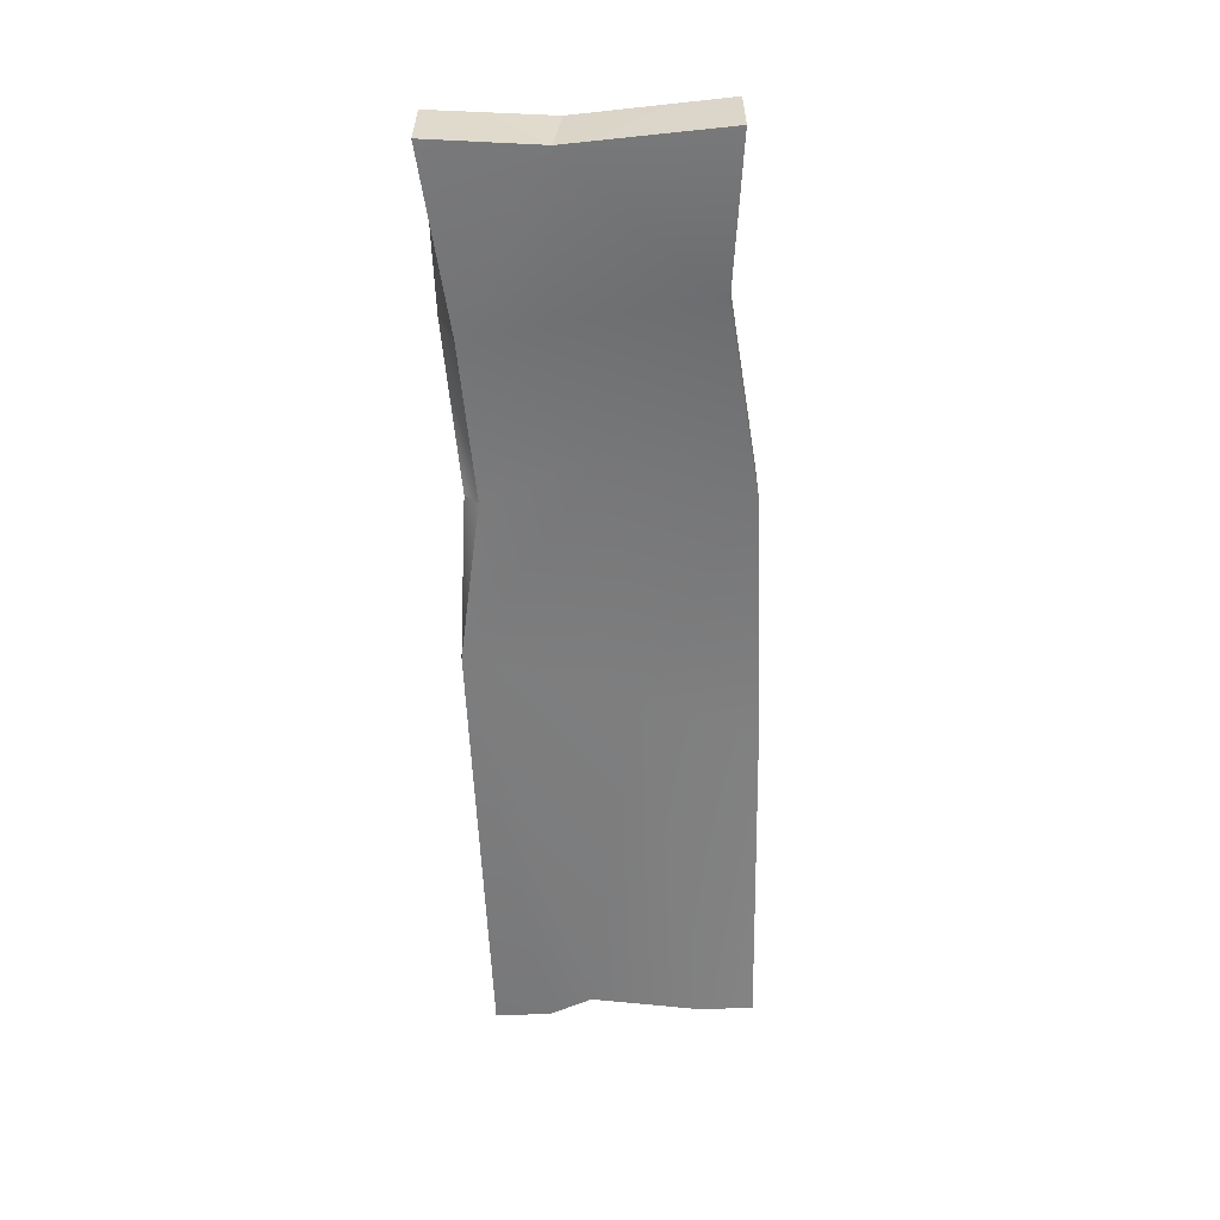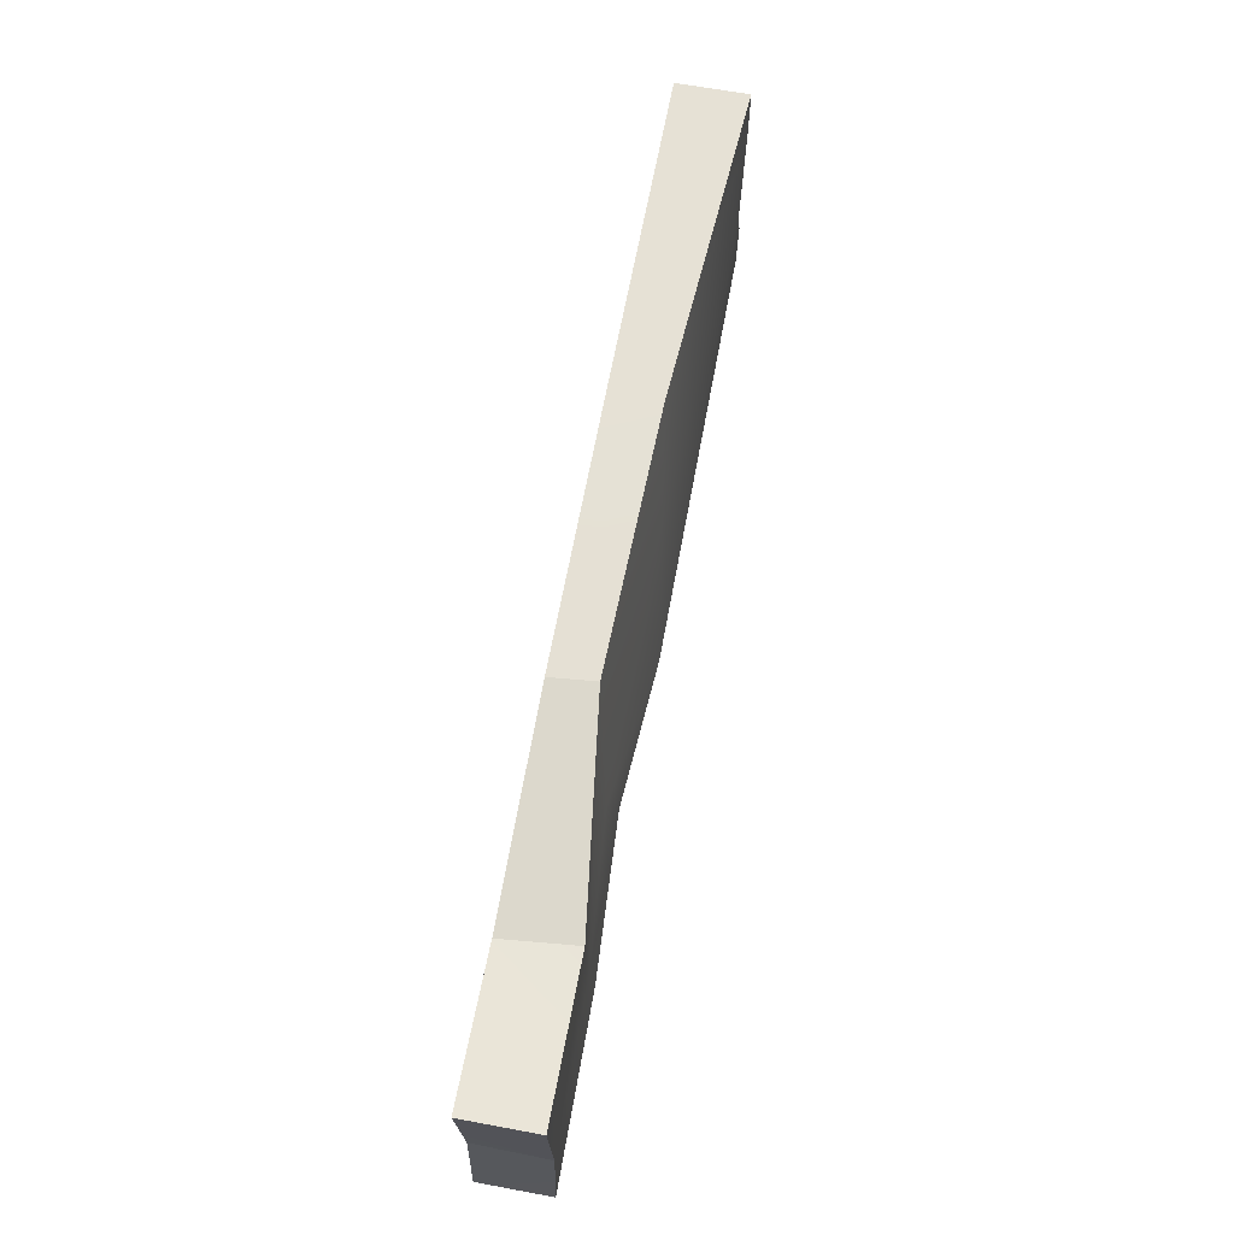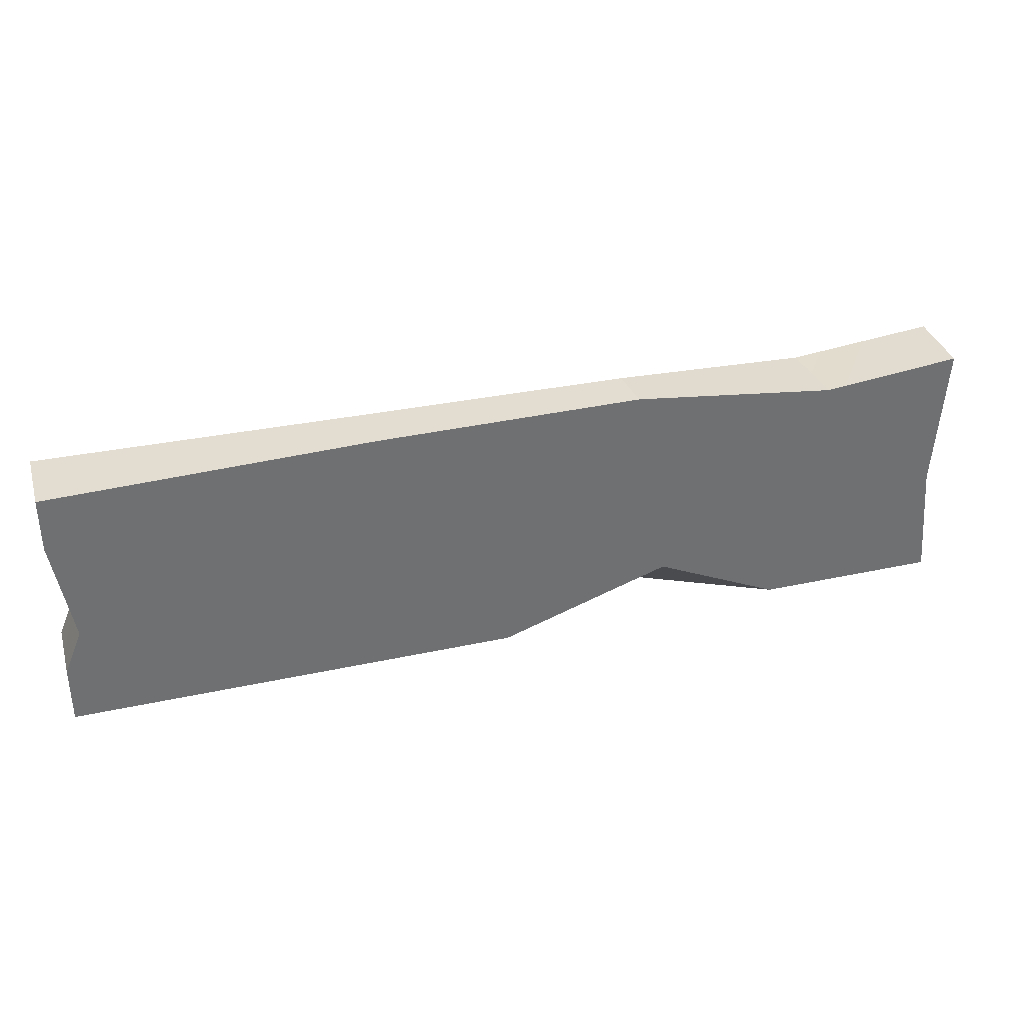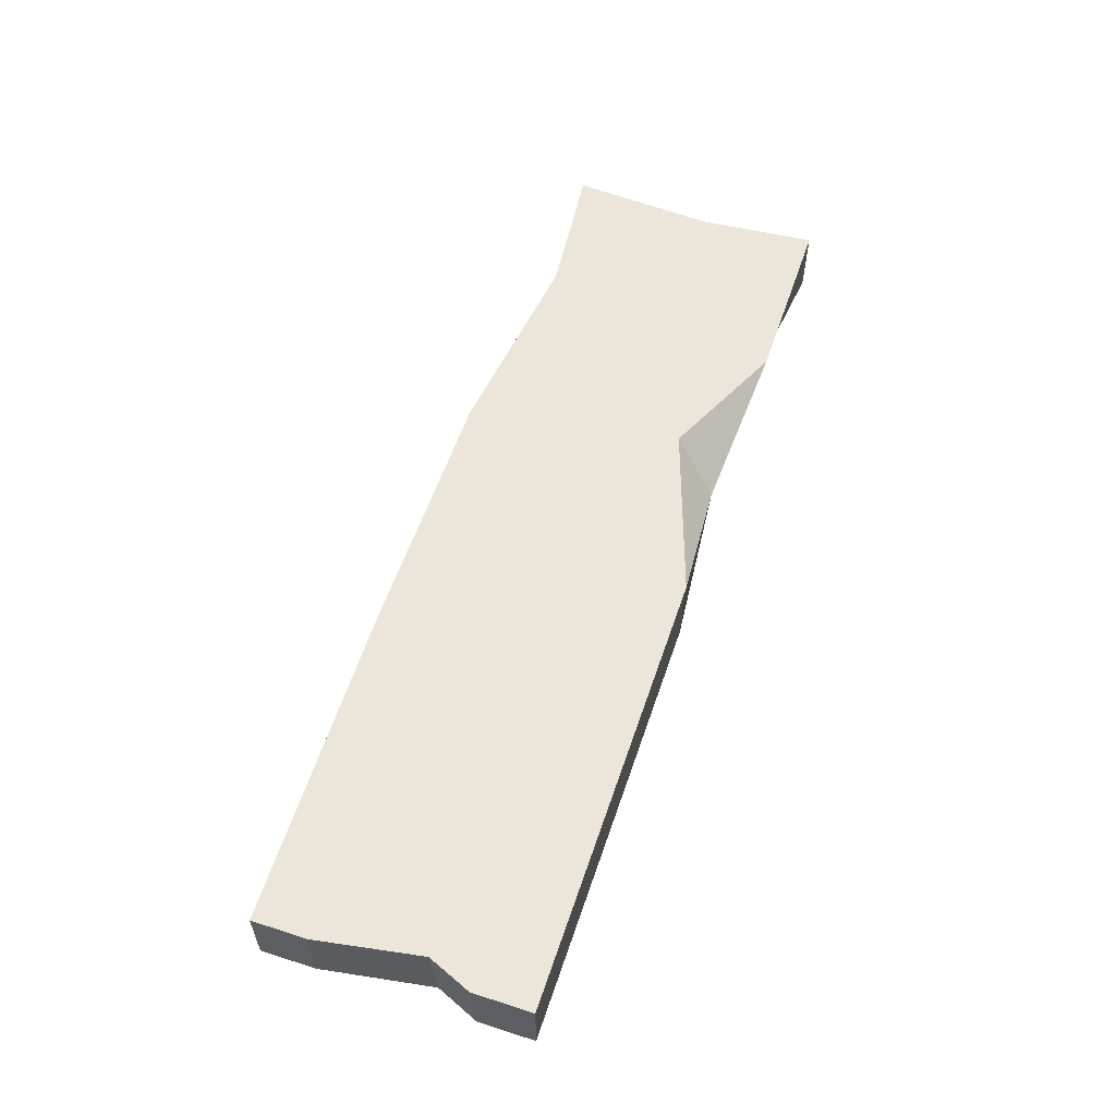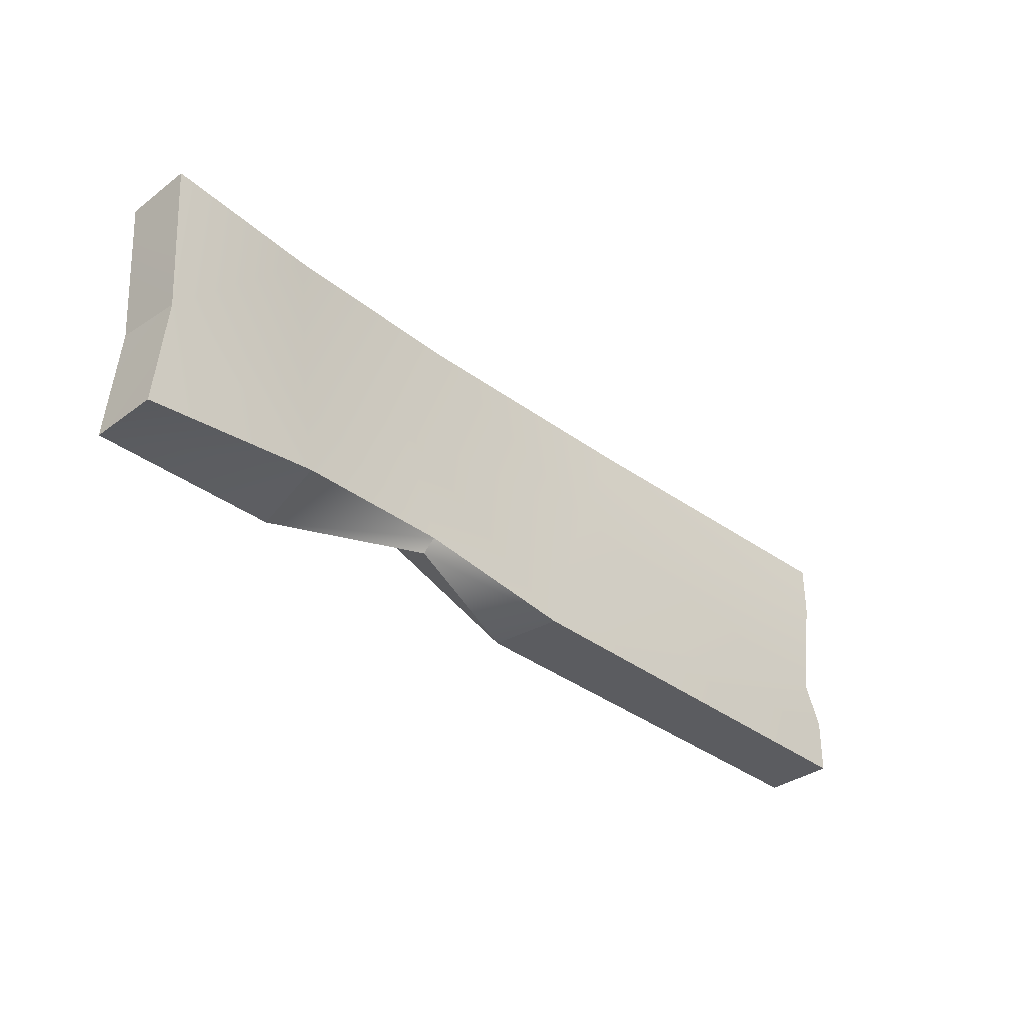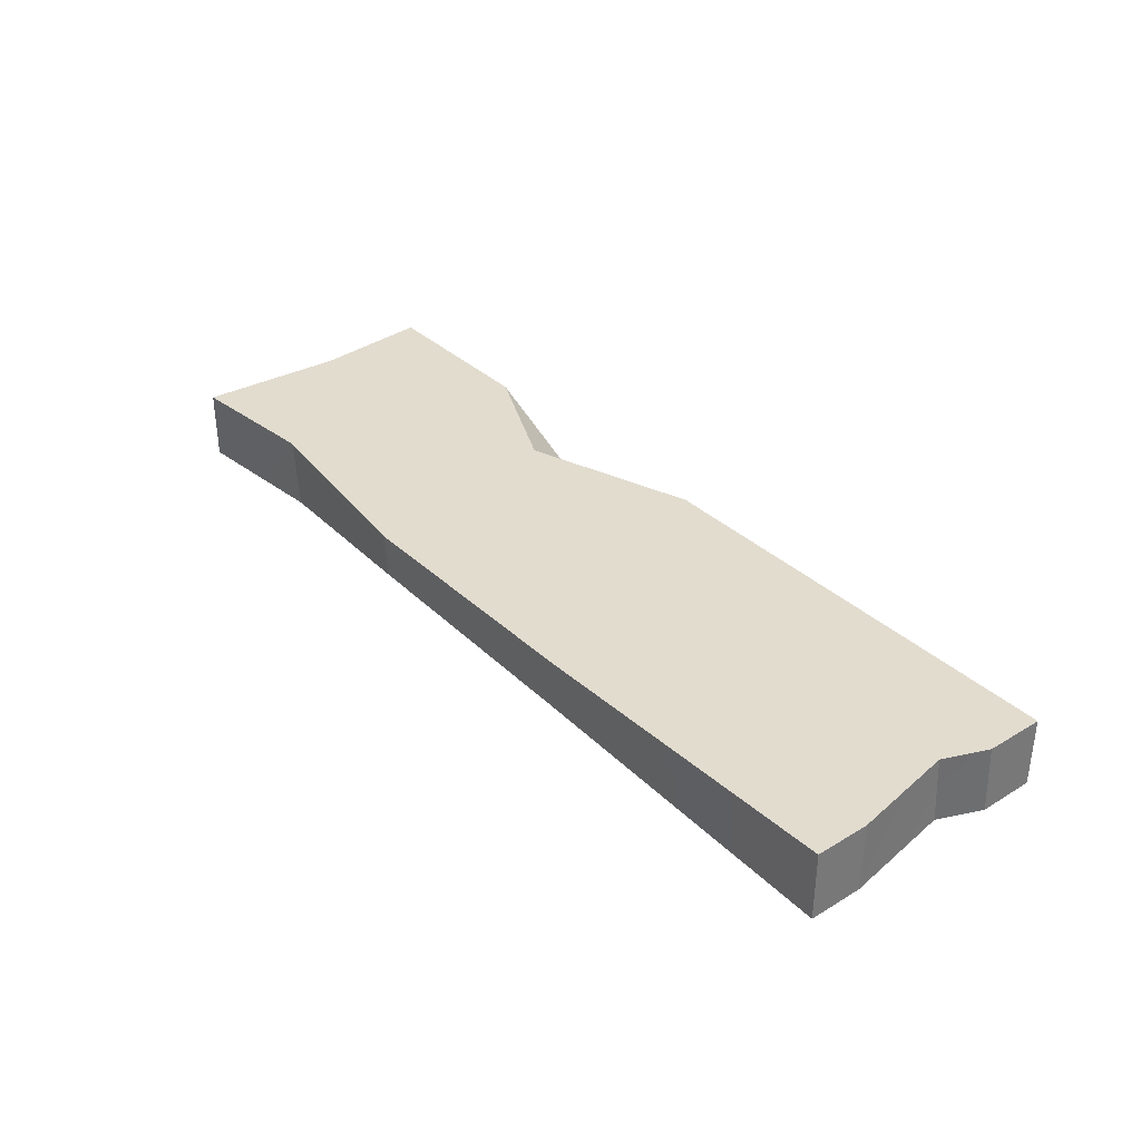
<metadata>
{"format":"obj","ext":"obj","renderer":"f3d","projection":"perspective","resolution":1024,"background":"white","views":[{"elev":-57.7,"azim":-87.6,"up":"+Y"},{"elev":65.8,"azim":-79.5,"up":"+Z"},{"elev":35.4,"azim":163.9,"up":"+Z"},{"elev":56.6,"azim":108.6,"up":"+Y"},{"elev":-35.1,"azim":-45.5,"up":"+Z"},{"elev":34.6,"azim":51.1,"up":"+Y"}]}
</metadata>
<code>
v  9.959 -0.0131 2.709
v  9.959 -0.0131 1.56
v  9.959 1.478 1.547
v  9.959 1.478 2.709
v  -9.959 1.478 2.709
v  -6.985 1.478 2.398
v  -9.743 1.478 -0.4142
v  -9.959 -0.0131 2.709
v  -6.84 -0.0131 2.398
v  -9.959 -0.0131 -2.919
v  -6.207 -0.0131 -2.501
v  -9.743 -0.0131 -0.5567
v  -9.959 1.478 -2.919
v  9.959 -0.0131 -1.738
v  9.959 0 -2.919
v  9.959 1.478 -2.919
v  9.959 1.478 -1.653
v  0.3125 1.478 -2.919
v  -2.871 0.4045 -2.623
v  -3.348 1.478 -1.667
v  9.566 1.478 -0.7078
v  9.566 -0.0131 -0.8101
v  2.957 0.4259 2.896
v  1.72 0.206 0.4851
v  -6.062 1.478 -2.919
v  0.5149 -0.0131 -2.919
v  -2.83 0.1649 -2.34
v  -6.452 0.0382 -0.9751
v  -2.497 0.5539 2.919
v  -2.585 1.478 2.919
v  3.065 1.478 2.896
v  -3.637 0.2494 0.0133
g 52_simple_wood_4
f 1 2 3 4
f 5 6 7
f 8 9 6 5
f 10 11 12
f 13 10 12 7
f 14 15 16 17
f 18 19 20
f 7 21 17
f 17 21 22 14
f 2 22 21 3
f 3 21 7
f 2 1 23 24
f 12 8 5 7
f 20 17 16 18
f 11 10 13 25
f 19 25 20
f 19 18 26 27
f 25 19 27 11
f 18 16 15 26
f 11 28 12
f 26 15 14
f 20 25 13 7
f 20 7 17
f 8 12 9
f 9 29 30 6
f 23 1 4 31
f 26 14 22 24
f 32 24 29
f 29 23 31 30
f 6 30 7
f 30 31 3 7
f 31 4 3
f 12 28 9
f 22 2 24
f 24 23 29
f 32 27 26 24
f 11 27 28
f 28 27 32
f 28 32 29 9

</code>
